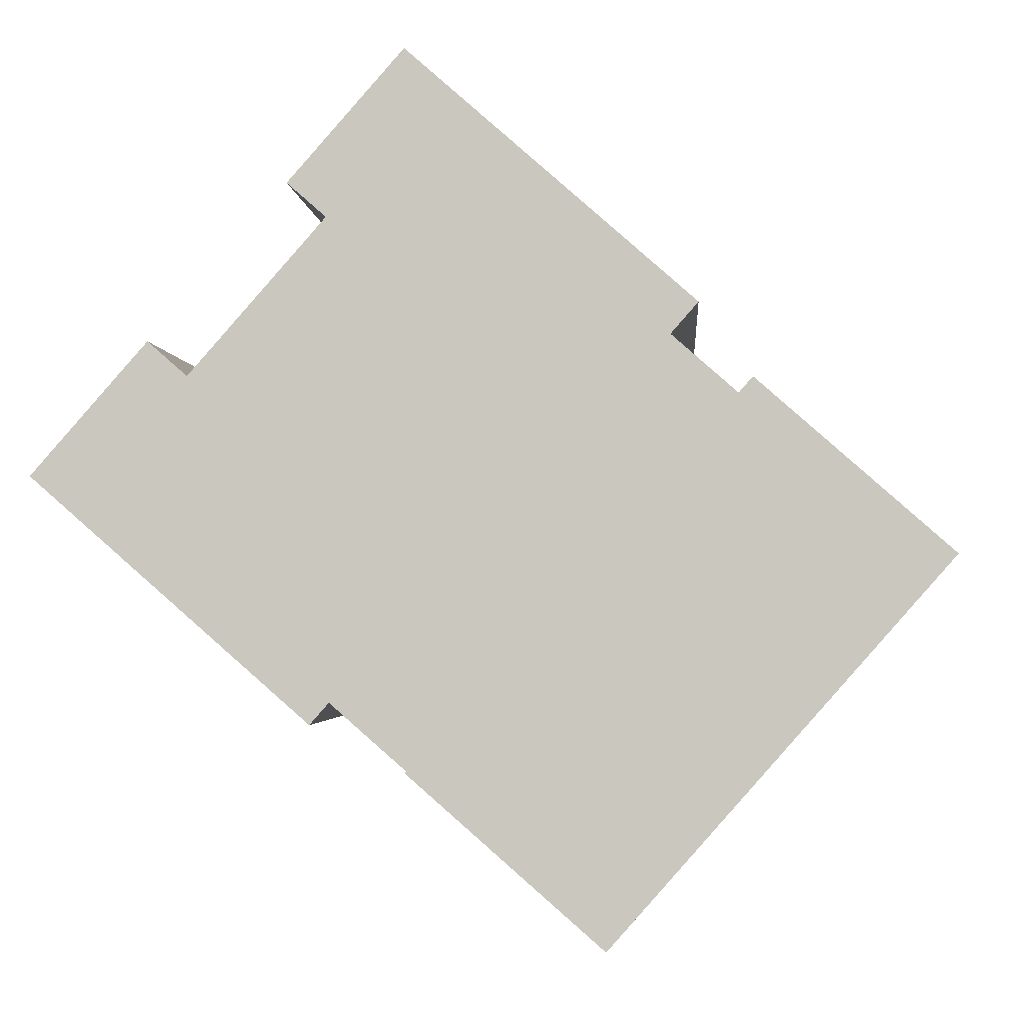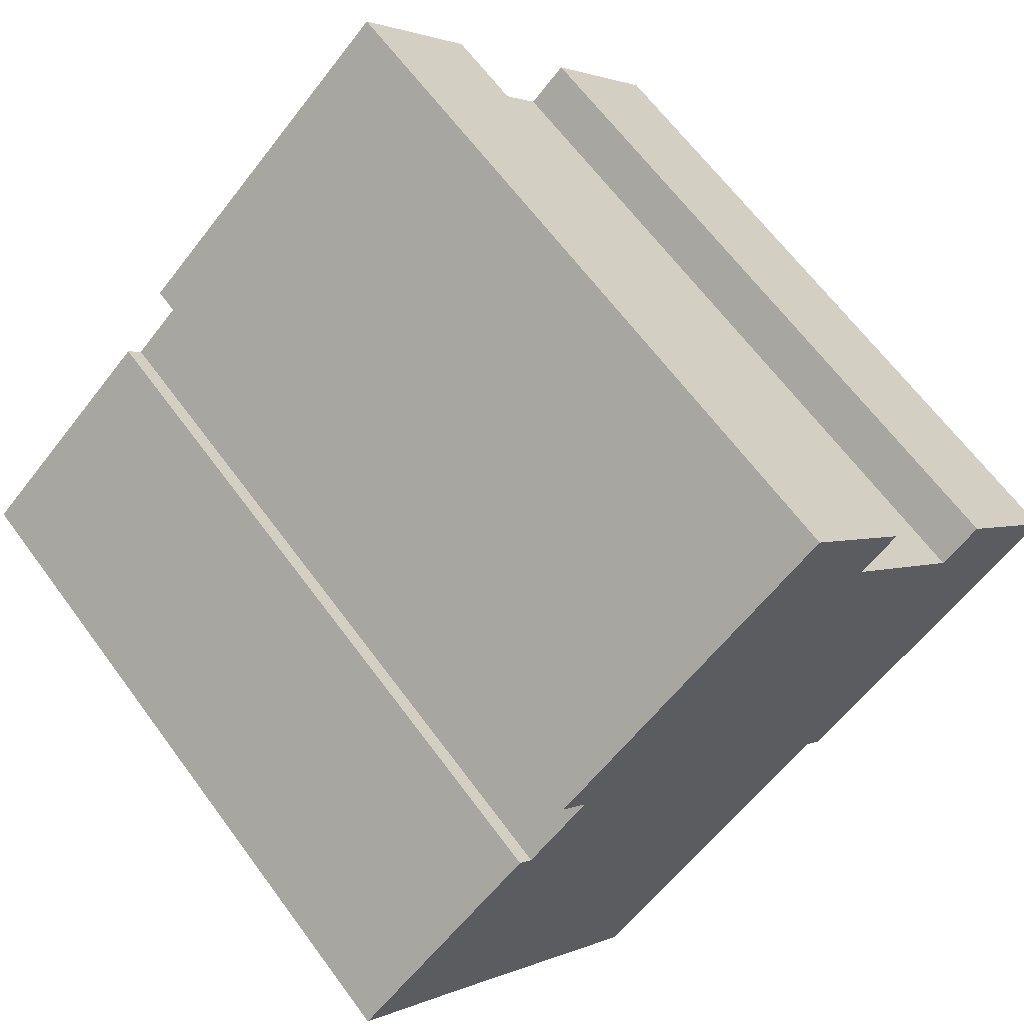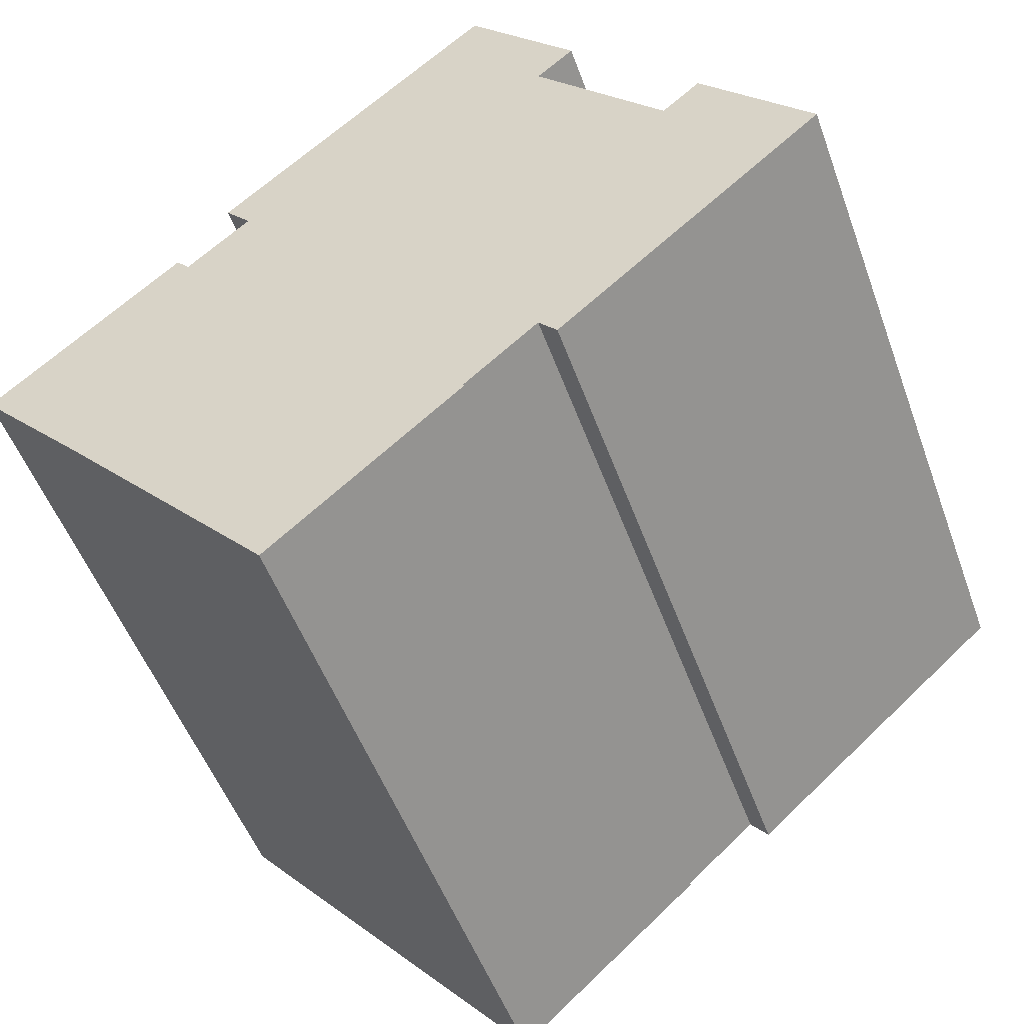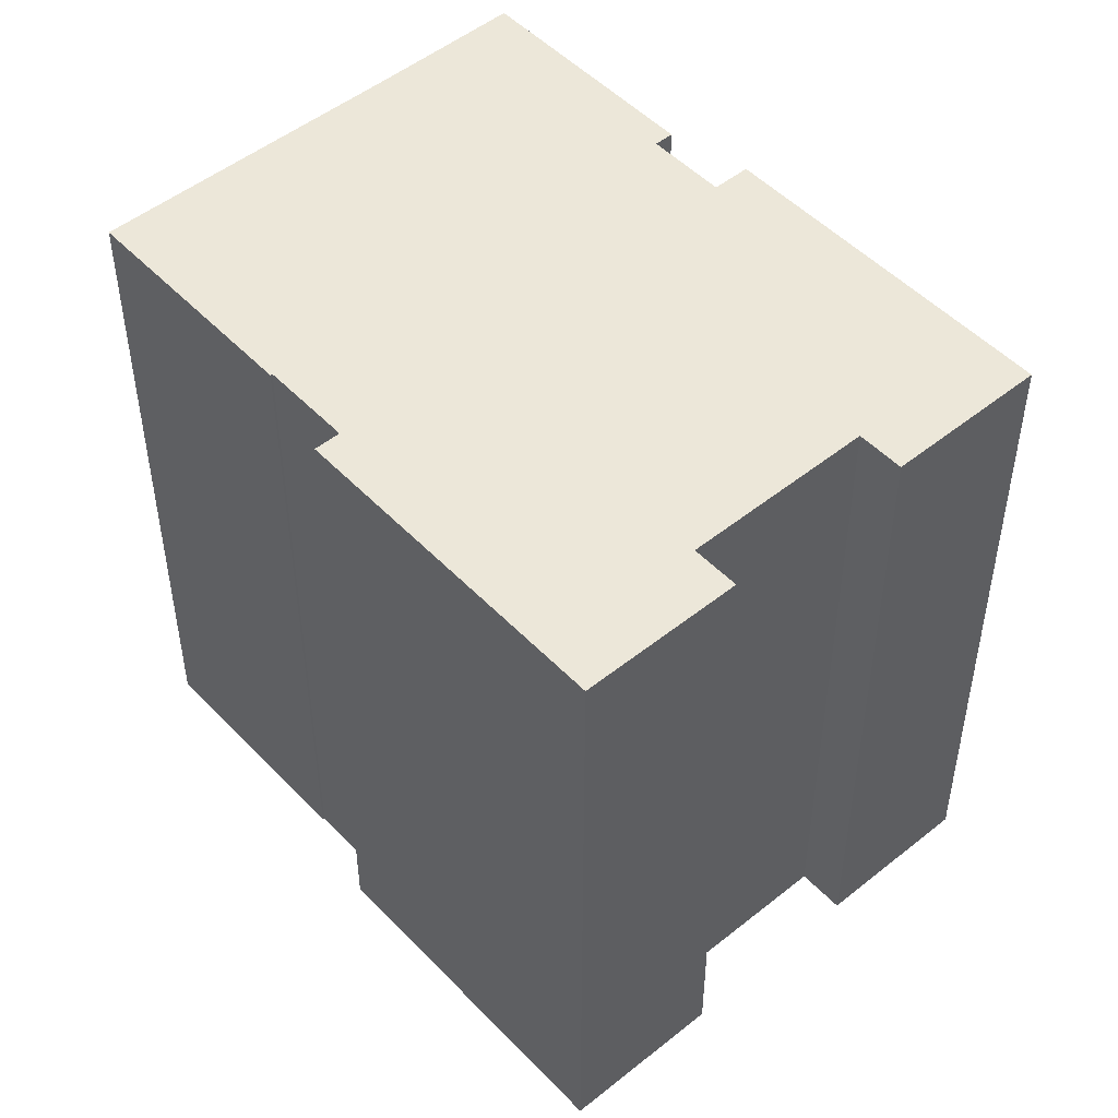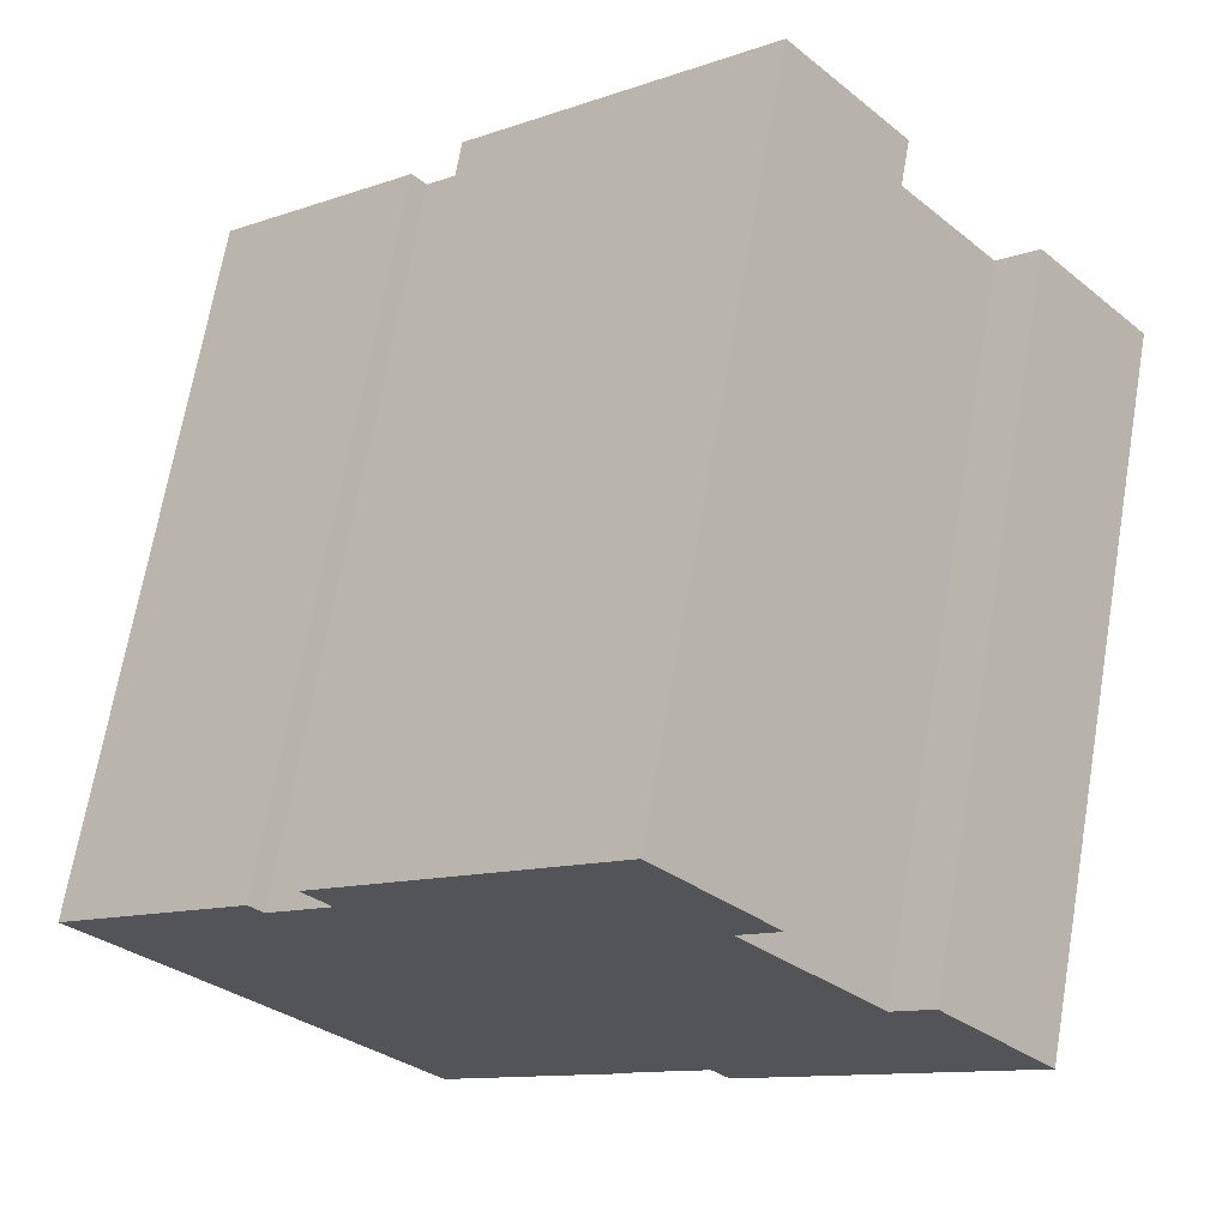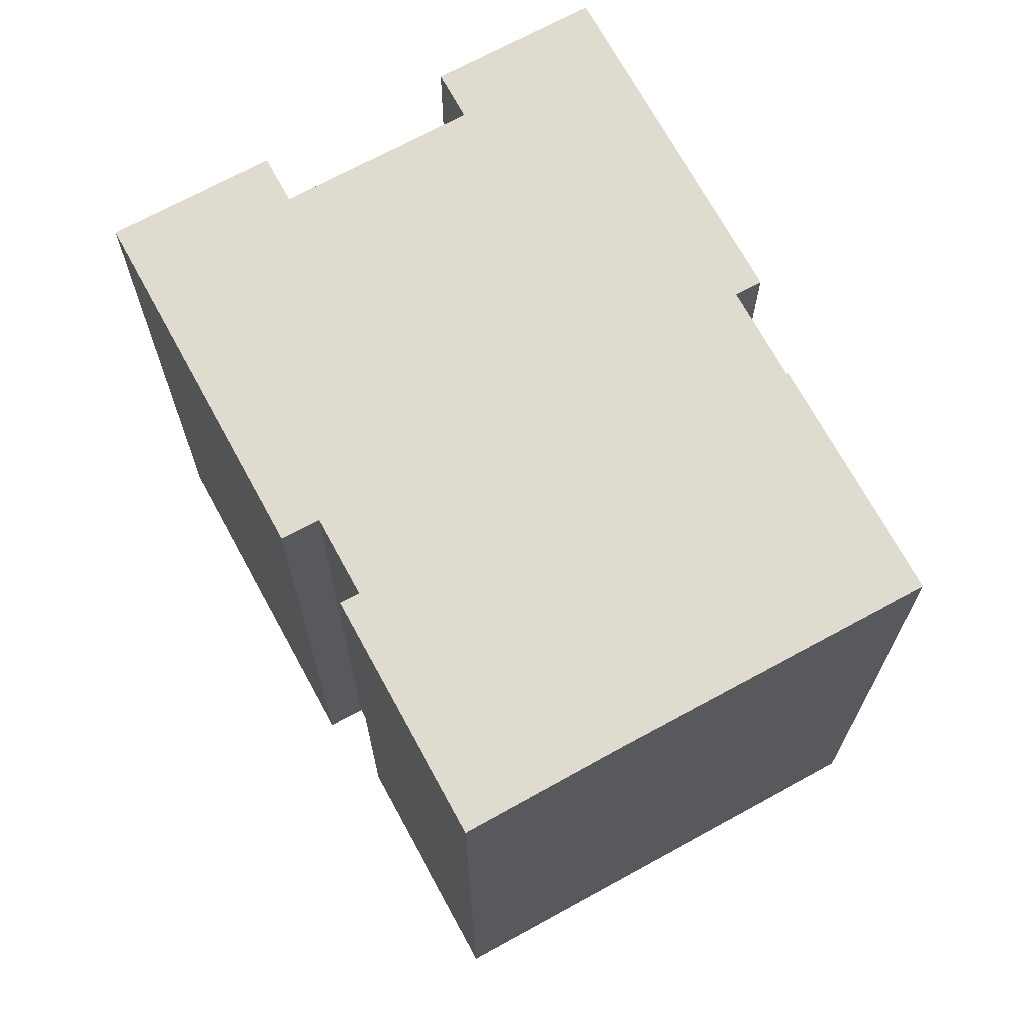
<metadata>
{"format":"obj","ext":"obj","renderer":"f3d","projection":"perspective","resolution":1024,"background":"white","views":[{"elev":-2.5,"azim":3.6,"up":"+Z"},{"elev":64.3,"azim":143.7,"up":"+Z"},{"elev":-51.2,"azim":-160.4,"up":"+Z"},{"elev":49.8,"azim":-90.2,"up":"+Y"},{"elev":68.4,"azim":-170.2,"up":"+Z"},{"elev":70.3,"azim":102.7,"up":"+Y"}]}
</metadata>
<code>
v  10.58 20.8 12.03
v  8.38 20.8 7.272
v  7.267 20.8 8.249
v  18.76 20.8 4.857
v  7.862 20.8 -6.897
v  8.509 20.8 -6.358
v  7.961 20.8 -6.984
v  18.05 20.8 3.902
v  10.68 20.8 -8.263
v  18.83 20.8 4.796
v  16.23 20.8 -13.22
v  10.64 20.8 -8.314
v  19.93 20.8 2.25
v  20.33 20.8 2.705
v  25.57 20.8 -1.892
v  22.66 20.8 -5.885
v  25.95 20.8 -2.222
v  3.329 20.8 3.796
v  0 20.8 1.274e-15
v  4.46 20.8 2.804
v  25.95 1.361e-16 -2.222
v  16.23 8.094e-16 -13.22
v  22.66 3.604e-16 -5.885
v  8.509 3.893e-16 -6.358
v  7.961 4.276e-16 -6.984
v  18.83 -2.937e-16 4.796
v  18.05 -2.389e-16 3.902
v  10.64 5.091e-16 -8.314
v  10.68 5.06e-16 -8.263
v  0 0 0
v  7.862 4.223e-16 -6.897
v  8.38 -4.453e-16 7.272
v  7.267 -5.051e-16 8.249
v  3.329 -2.324e-16 3.796
v  4.46 -1.717e-16 2.804
v  10.58 -7.366e-16 12.03
v  19.93 -1.378e-16 2.25
v  20.33 -1.656e-16 2.705
v  18.76 -2.974e-16 4.857
v  25.57 1.159e-16 -1.892
g defaultobject
f 1 2 3
f 2 1 4
f 2 4 5
f 5 4 6
f 5 6 7
f 6 4 8
f 6 8 9
f 8 4 10
f 9 11 12
f 11 9 8
f 11 8 13
f 11 13 14
f 11 14 15
f 11 15 16
f 16 15 17
f 18 5 19
f 5 18 20
f 5 20 2
f 21 16 17
f 16 21 11
f 11 21 22
f 22 21 23
f 24 7 6
f 7 24 25
f 26 8 10
f 8 26 27
f 22 12 11
f 12 22 28
f 29 6 9
f 6 29 24
f 25 5 7
f 5 25 19
f 19 25 30
f 30 25 31
f 32 3 2
f 3 32 33
f 28 9 12
f 9 28 29
f 30 18 19
f 18 30 34
f 35 2 20
f 2 35 32
f 33 1 3
f 1 33 36
f 37 14 13
f 14 37 38
f 34 20 18
f 20 34 35
f 36 4 1
f 4 36 10
f 10 36 26
f 26 36 39
f 27 13 8
f 13 27 37
f 15 21 17
f 21 15 14
f 21 14 40
f 40 14 38
f 40 38 37
f 33 39 36
f 39 33 32
f 39 32 35
f 30 35 34
f 35 30 39
f 39 30 26
f 26 30 27
f 27 30 37
f 37 30 24
f 24 30 31
f 37 24 40
f 40 24 21
f 24 31 25
f 24 23 21
f 23 24 29
f 23 29 22
f 22 29 28

</code>
